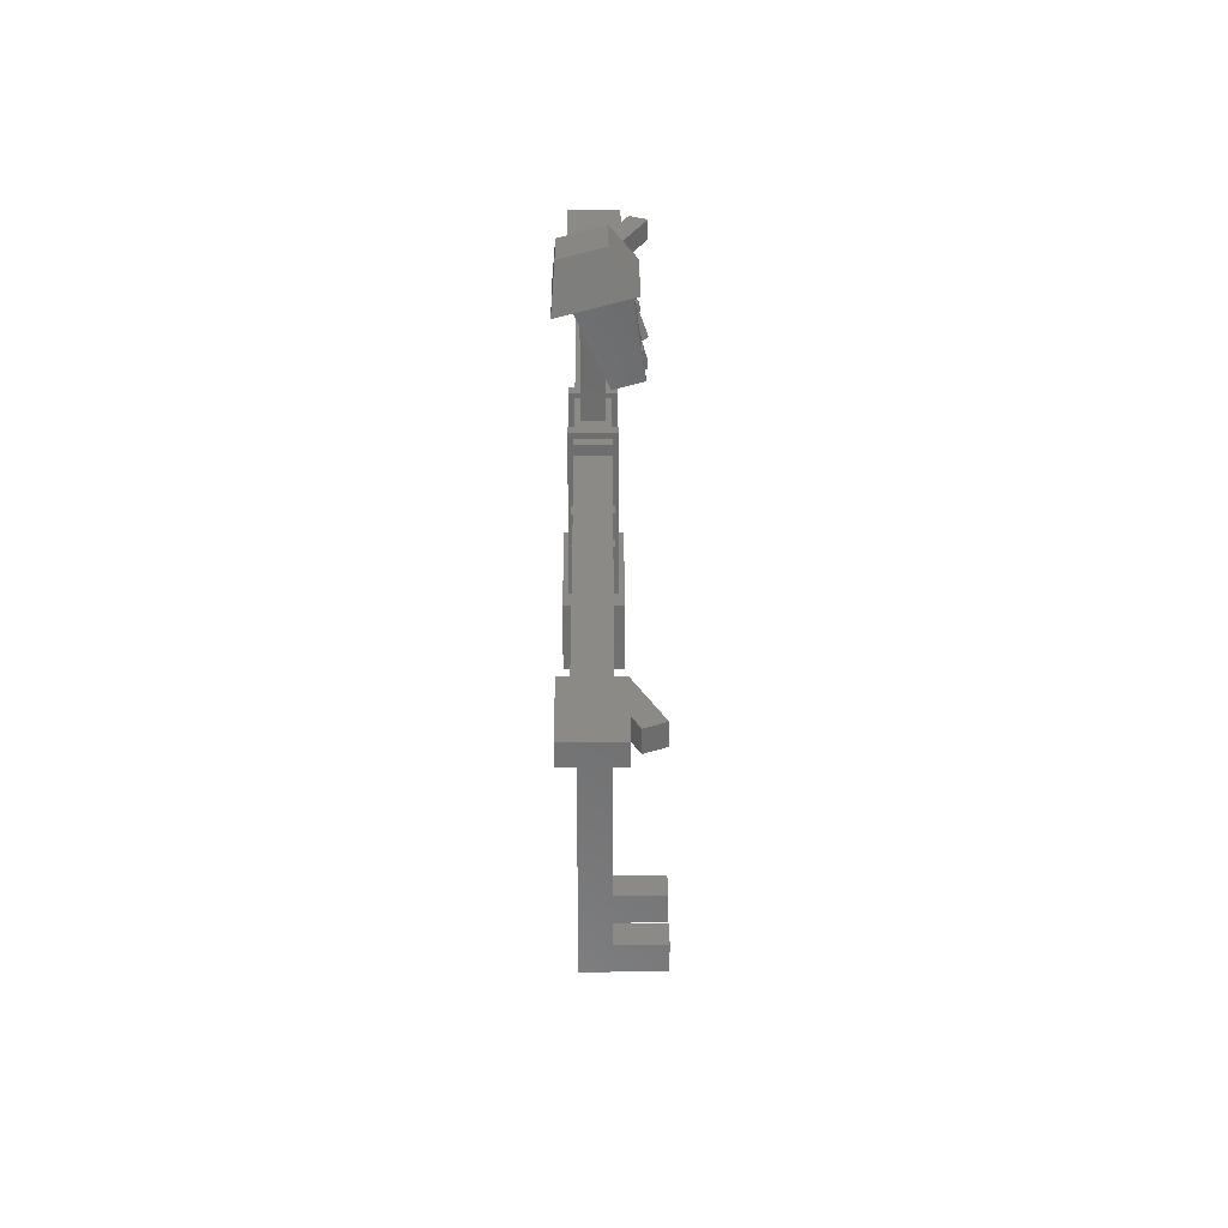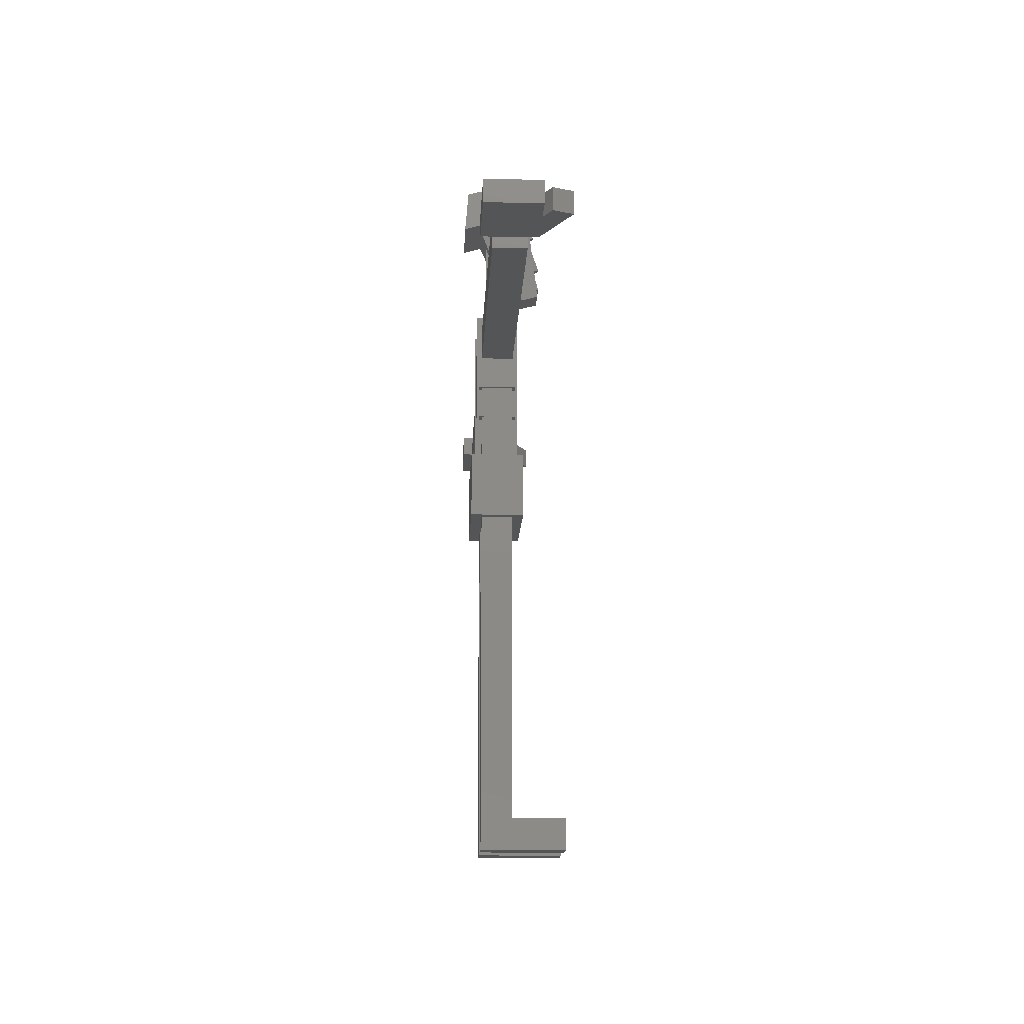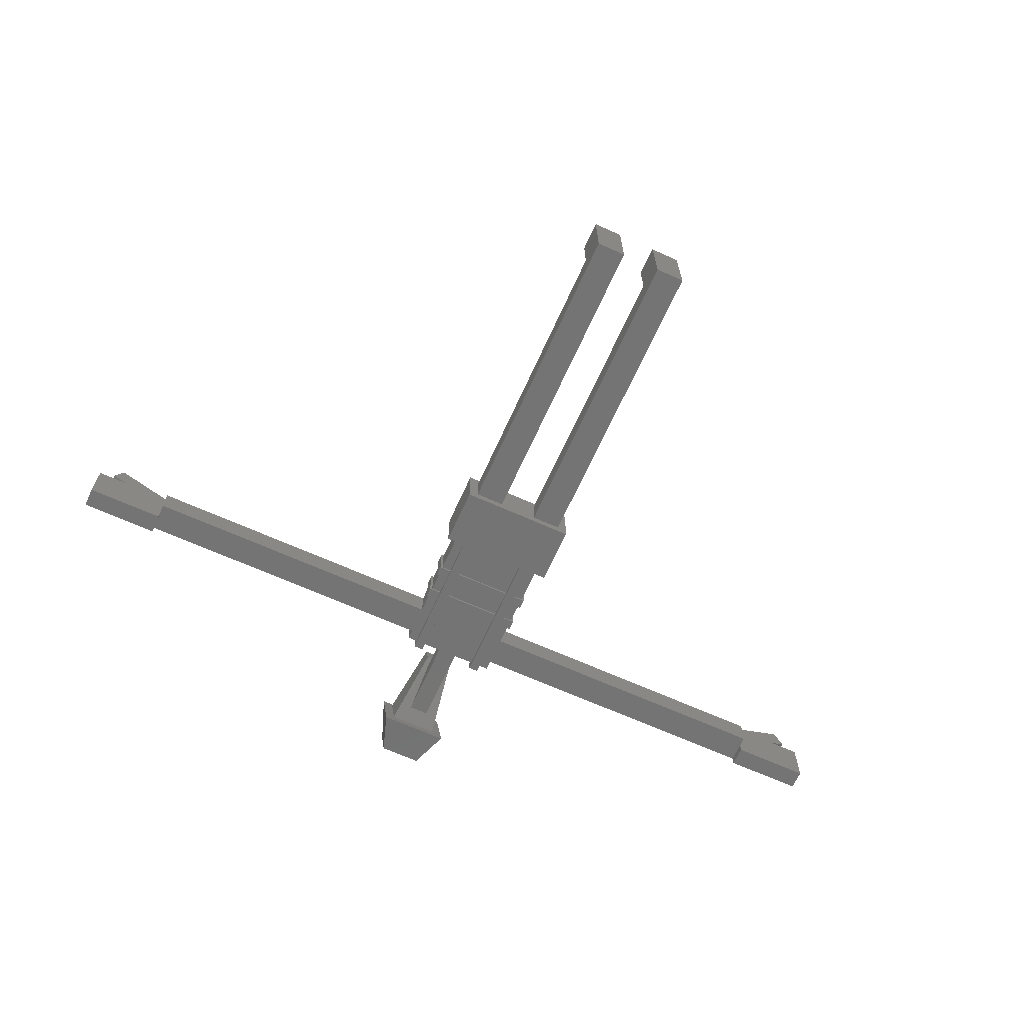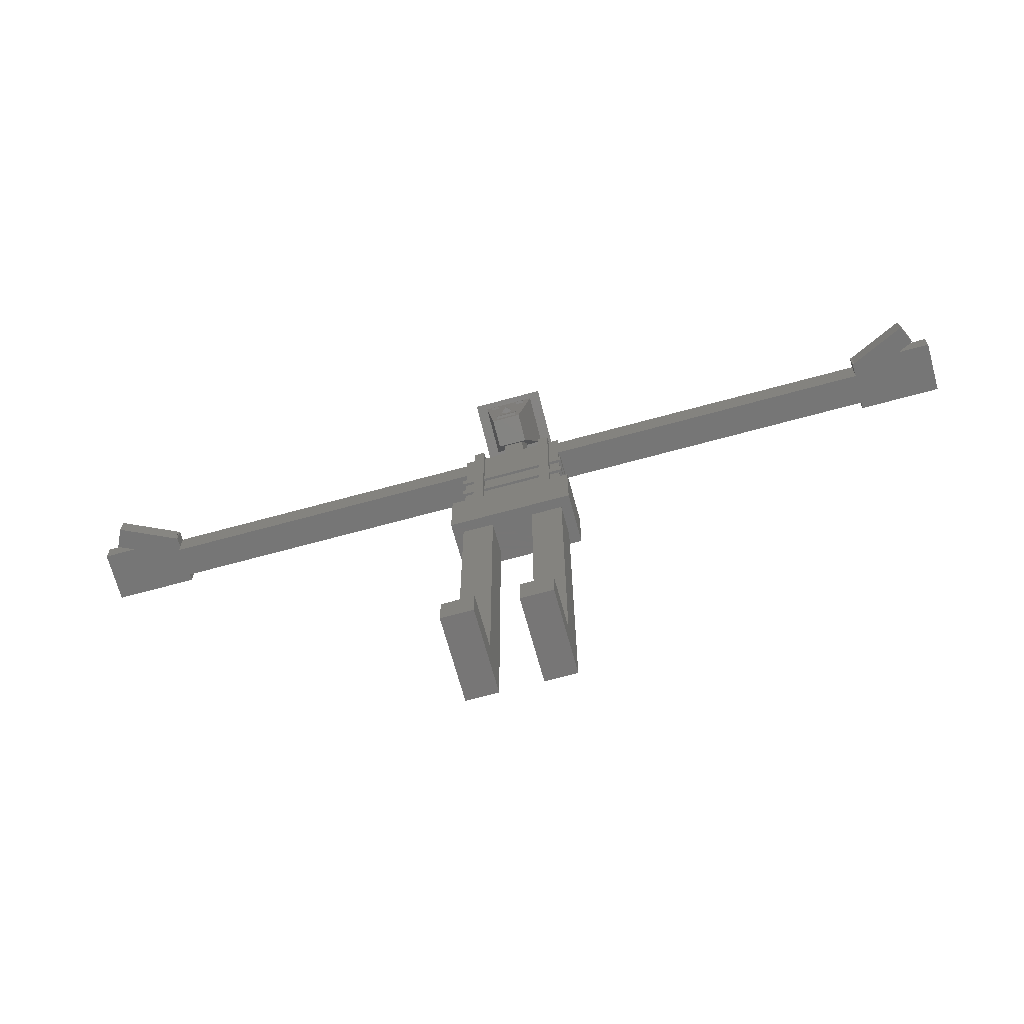
<metadata>
{"format":"stl","ext":"stl","renderer":"f3d","projection":"perspective","resolution":1024,"background":"white","views":[{"elev":31.0,"azim":89.7,"up":"+Z"},{"elev":-12.9,"azim":87.7,"up":"+Z"},{"elev":-66.5,"azim":155.7,"up":"+Y"},{"elev":-68.9,"azim":-164.7,"up":"+Z"}]}
</metadata>
<code>
# stl→obj: 287 verts, 570 faces
v -12.7 20.32 0
v -12.7 7.62 7.62
v -12.7 20.32 7.62
v -12.7 0 0
v -12.7 0 81.28
v -12.7 7.62 81.28
v 15.24 -2.54 81.28
v 12.7 0 81.28
v 15.24 10.16 81.28
v 5.08 0 81.28
v -5.08 0 81.28
v 5.08 7.62 81.28
v -15.24 -2.54 81.28
v 12.7 7.62 81.28
v -5.08 7.62 81.28
v -15.24 10.16 81.28
v -5.08 7.62 7.62
v -5.08 20.32 0
v -5.08 20.32 7.62
v -5.08 0 0
v 5.08 20.32 0
v 5.08 7.62 7.62
v 5.08 20.32 7.62
v 5.08 0 0
v 12.7 7.62 7.62
v 12.7 20.32 0
v 12.7 20.32 7.62
v 12.7 0 0
v -15.24 10.16 96.52
v -15.24 -2.54 96.52
v -10.16 0 96.52
v -12.7 0 96.52
v -10.16 -1.27 96.52
v 7.62 0 96.52
v -7.62 0 96.52
v 7.62 -1.27 96.52
v 15.24 10.16 96.52
v 12.7 7.62 96.52
v 15.24 -2.54 96.52
v 10.16 8.89 96.52
v 7.62 8.89 96.52
v -7.62 8.89 96.52
v 7.62 7.62 96.52
v -10.16 8.89 96.52
v -12.7 7.62 96.52
v -10.16 7.62 96.52
v 12.7 0 96.52
v 10.16 -1.27 96.52
v 10.16 0 96.52
v -7.62 -1.27 96.52
v 10.16 7.62 96.52
v -7.62 7.62 96.52
v -10.16 -0.635 106.7
v -10.16 0 106.7
v -10.16 -0.635 109.2
v -10.16 -0.635 114.3
v -10.16 -0.635 116.8
v -10.16 0 114.3
v -10.16 0 109.2
v -10.16 0 116.8
v -10.16 0 132.1
v -10.16 7.62 109.2
v -10.16 8.255 114.3
v -10.16 8.255 109.2
v -10.16 7.62 114.3
v -10.16 8.255 106.7
v -10.16 7.62 106.7
v -10.16 8.89 133.3
v -10.16 8.255 116.8
v -10.16 7.62 132.1
v -10.16 7.62 116.8
v -10.16 -1.27 133.3
v -7.62 -1.27 133.3
v -7.62 8.89 133.3
v -7.62 7.62 114.3
v -7.62 8.255 109.2
v -7.62 8.255 114.3
v -7.62 7.62 109.2
v -7.62 8.255 116.8
v -7.62 7.62 132.1
v -7.62 0 132.1
v -7.62 -0.635 116.8
v -7.62 0 116.8
v -7.62 -0.635 114.3
v -7.62 -0.635 109.2
v -7.62 8.255 106.7
v -7.62 7.62 106.7
v -7.62 7.62 116.8
v -7.62 0 109.2
v -7.62 0 114.3
v -7.62 -0.635 106.7
v -7.62 0 106.7
v 7.62 -0.635 106.7
v 7.62 0 106.7
v 7.62 -0.635 109.2
v 7.62 -0.635 114.3
v 7.62 -0.635 116.8
v 7.62 0 114.3
v 7.62 0 109.2
v 7.62 0 116.8
v 7.62 0 132.1
v 7.62 7.62 109.2
v 7.62 8.255 114.3
v 7.62 8.255 109.2
v 7.62 7.62 114.3
v 7.62 8.255 106.7
v 7.62 7.62 106.7
v 7.62 8.89 133.3
v 7.62 8.255 116.8
v 7.62 7.62 132.1
v 7.62 7.62 116.8
v 7.62 -1.27 133.3
v 10.16 -1.27 133.3
v 10.16 8.89 133.3
v 10.16 7.62 114.3
v 10.16 8.255 109.2
v 10.16 8.255 114.3
v 10.16 7.62 109.2
v 10.16 8.255 116.8
v 10.16 7.62 132.1
v 10.16 0 132.1
v 10.16 -0.635 116.8
v 10.16 0 116.8
v 10.16 -0.635 114.3
v 10.16 -0.635 109.2
v 10.16 8.255 106.7
v 10.16 7.62 106.7
v 10.16 7.62 116.8
v 10.16 0 109.2
v 10.16 0 114.3
v 10.16 -0.635 106.7
v 10.16 0 106.7
v -13.34 -0.635 106.7
v -13.34 8.255 109.2
v -13.34 8.255 106.7
v -13.34 -0.635 109.2
v 13.34 8.255 109.2
v 12.7 7.62 109.2
v 13.34 -0.635 109.2
v 12.7 0 109.2
v -12.7 7.62 109.2
v -12.7 0 109.2
v 13.34 8.255 106.7
v 13.34 -0.635 106.7
v -12.7 0 106.7
v -12.7 7.62 106.7
v 12.7 0 106.7
v 12.7 7.62 106.7
v -13.34 -0.635 114.3
v -13.34 8.255 116.8
v -13.34 8.255 114.3
v -13.34 -0.635 116.8
v 13.34 8.255 116.8
v 12.7 7.62 116.8
v 13.34 -0.635 116.8
v 12.7 0 116.8
v -12.7 7.62 116.8
v -12.7 0 116.8
v 13.34 8.255 114.3
v 13.34 -0.635 114.3
v -12.7 0 114.3
v -12.7 7.62 114.3
v 12.7 0 114.3
v 12.7 7.62 114.3
v 12.7 0 121.9
v 12.7 7.62 121.9
v 12.7 0 132.1
v 12.7 7.62 129.5
v 12.7 7.62 132.1
v 12.7 0 129.5
v 93.98 0 129.5
v 93.98 7.62 129.5
v 108.2 16.63 129.5
v 106.3 10.16 129.5
v 110.3 12.03 129.5
v 94.37 10.19 129.5
v 94.39 10.16 129.5
v 114.3 -2.54 129.5
v 114.3 10.16 129.5
v 93.98 10.16 129.5
v 93.98 -2.54 129.5
v 93.98 7.62 121.9
v 93.98 0 121.9
v 93.98 0 124.5
v -93.98 0 129.5
v -93.98 0 124.5
v -12.7 0 129.5
v -12.7 0 132.1
v -12.7 0 121.9
v -93.98 0 121.9
v 93.98 7.62 124.5
v -12.7 7.62 129.5
v -12.7 7.62 132.1
v -93.98 7.62 124.5
v -93.98 7.62 129.5
v -12.7 7.62 121.9
v -93.98 7.62 121.9
v 93.98 -2.54 124.5
v 93.98 10.16 124.5
v 114.3 10.16 124.5
v 114.3 -2.54 124.5
v 106.3 10.16 124.5
v 94.39 10.16 124.5
v 108.2 16.63 124.5
v 110.3 12.03 124.5
v 94.37 10.19 124.5
v -94.37 10.19 129.5
v -106.3 10.16 129.5
v -94.39 10.16 129.5
v -108.2 16.63 129.5
v -110.3 12.03 129.5
v -93.98 10.16 129.5
v -114.3 -2.54 129.5
v -114.3 10.16 129.5
v -93.98 -2.54 129.5
v -93.98 -2.54 124.5
v -93.98 10.16 124.5
v -114.3 -2.54 124.5
v -114.3 10.16 124.5
v -106.3 10.16 124.5
v -94.39 10.16 124.5
v -94.37 10.19 124.5
v -108.2 16.63 124.5
v -110.3 12.03 124.5
v -3.592 7.395 139.5
v -6.286 11.68 161.7
v -3.592 14.33 141.4
v -6.286 -0.4668 158.4
v 6.286 11.68 161.7
v 3.592 7.395 139.5
v 3.592 14.33 141.4
v 6.286 -0.4668 158.4
v 8.98 -4.296 157.4
v 8.98 13.05 162.1
v -8.98 13.05 162.1
v -8.98 -4.296 157.4
v 0 12.34 156.6
v 2.54 12.09 158.5
v 2.54 12.12 158.3
v -2.54 12.09 158.5
v 4.445 12.09 158.5
v 4.445 12.12 158.3
v 1.124 13.03 151.3
v -2.54 12.12 158.3
v -1.124 13.03 151.3
v 2.54 13.57 147.2
v 1.064 13.12 150.6
v 0 13.34 149
v 0.9185 13.34 149
v -2.54 13.57 147.2
v 2.54 14.07 143.4
v -2.54 14.07 143.4
v -4.445 12.09 158.5
v -4.445 12.12 158.3
v -1.064 13.12 150.6
v -0.9185 13.34 149
v -2.54 1.27 154.2
v -2.54 6.35 142
v 2.54 6.35 142
v 2.54 1.27 154.2
v 0 14.9 149.4
v -1.27 13.68 149.1
v 1.27 13.68 149.1
v -2.54 14.63 143.5
v -2.54 13.65 147.2
v 2.54 13.65 147.2
v 2.54 14.63 143.5
v -4.445 13.18 156.8
v -4.445 12.56 156.7
v -4.445 12.68 158.7
v -2.54 12.68 158.7
v -2.54 13.18 156.8
v -2.54 12.56 156.7
v 2.54 13.18 156.8
v 2.54 12.56 156.7
v 2.54 12.68 158.7
v 4.445 12.68 158.7
v 4.445 13.18 156.8
v 4.445 12.56 156.7
v -5.388 -3.456 168.1
v -5.388 6.953 170.9
v 5.388 -3.456 168.1
v 5.388 6.953 170.9
v -2.54 1.27 132.1
v -2.54 6.35 132.1
v 2.54 1.27 132.1
v 2.54 6.35 132.1
f 1 2 3
f 4 2 1
f 5 2 4
f 2 5 6
f 7 8 9
f 7 10 8
f 10 11 12
f 7 11 10
f 13 11 7
f 5 13 6
f 11 13 5
f 14 9 8
f 12 9 14
f 15 12 11
f 15 9 12
f 16 15 6
f 15 16 9
f 16 6 13
f 15 11 17
f 17 18 19
f 17 20 18
f 20 17 11
f 4 11 5
f 11 4 20
f 17 6 15
f 6 17 2
f 4 18 20
f 18 4 1
f 3 17 19
f 17 3 2
f 18 3 19
f 3 18 1
f 21 22 23
f 24 22 21
f 10 22 24
f 22 10 12
f 14 8 25
f 25 26 27
f 25 28 26
f 28 25 8
f 24 8 10
f 8 24 28
f 25 12 14
f 12 25 22
f 24 26 28
f 26 24 21
f 23 25 27
f 25 23 22
f 26 23 27
f 23 26 21
f 13 29 16
f 29 13 30
f 31 32 33
f 34 35 36
f 37 38 39
f 37 40 38
f 37 41 40
f 41 42 43
f 37 42 41
f 29 42 37
f 44 45 46
f 45 29 32
f 44 29 45
f 42 29 44
f 47 39 38
f 48 47 49
f 47 48 39
f 36 39 48
f 50 36 35
f 36 50 39
f 30 50 33
f 50 30 39
f 32 30 33
f 30 32 29
f 38 40 51
f 43 42 52
f 39 9 37
f 9 39 7
f 9 29 37
f 29 9 16
f 13 39 30
f 39 13 7
f 31 53 54
f 33 55 53
f 55 33 56
f 56 33 57
f 33 53 31
f 55 58 59
f 58 55 56
f 60 57 61
f 62 63 64
f 63 62 65
f 64 44 66
f 46 66 44
f 66 46 67
f 63 44 64
f 44 63 68
f 69 68 63
f 70 69 71
f 69 70 68
f 61 68 70
f 61 72 68
f 57 72 61
f 72 57 33
f 68 73 74
f 73 68 72
f 75 76 77
f 76 75 78
f 74 79 42
f 74 80 79
f 74 81 80
f 81 82 83
f 50 84 82
f 84 50 85
f 50 82 73
f 81 73 82
f 73 81 74
f 77 42 79
f 76 42 77
f 86 42 76
f 52 86 87
f 86 52 42
f 79 80 88
f 84 89 90
f 89 84 85
f 91 35 92
f 91 50 35
f 85 50 91
f 42 68 74
f 68 42 44
f 33 73 72
f 73 33 50
f 34 93 94
f 36 95 93
f 95 36 96
f 96 36 97
f 36 93 34
f 95 98 99
f 98 95 96
f 100 97 101
f 102 103 104
f 103 102 105
f 104 41 106
f 43 106 41
f 106 43 107
f 103 41 104
f 41 103 108
f 109 108 103
f 110 109 111
f 109 110 108
f 101 108 110
f 101 112 108
f 97 112 101
f 112 97 36
f 108 113 114
f 113 108 112
f 115 116 117
f 116 115 118
f 114 119 40
f 114 120 119
f 114 121 120
f 121 122 123
f 48 124 122
f 124 48 125
f 48 122 113
f 121 113 122
f 113 121 114
f 117 40 119
f 116 40 117
f 126 40 116
f 51 126 127
f 126 51 40
f 119 120 128
f 124 129 130
f 129 124 125
f 131 49 132
f 131 48 49
f 125 48 131
f 40 108 114
f 108 40 41
f 36 113 112
f 113 36 48
f 133 134 135
f 134 133 136
f 137 138 139
f 116 138 137
f 138 116 118
f 140 139 138
f 125 140 129
f 140 125 139
f 64 141 62
f 141 134 142
f 134 141 64
f 142 55 59
f 142 136 55
f 136 142 134
f 89 95 99
f 95 89 85
f 76 102 104
f 102 76 78
f 139 143 137
f 143 139 144
f 143 116 137
f 116 143 126
f 66 134 64
f 134 66 135
f 106 76 104
f 76 106 86
f 53 145 54
f 145 133 146
f 133 145 53
f 146 66 67
f 146 135 66
f 135 146 133
f 144 147 143
f 131 147 144
f 147 131 132
f 148 143 147
f 126 148 127
f 148 126 143
f 91 94 93
f 94 91 92
f 87 106 107
f 106 87 86
f 131 139 125
f 139 131 144
f 133 55 136
f 55 133 53
f 91 95 85
f 95 91 93
f 149 150 151
f 150 149 152
f 153 154 155
f 119 154 153
f 154 119 128
f 156 155 154
f 122 156 123
f 156 122 155
f 69 157 71
f 157 150 158
f 150 157 69
f 158 57 60
f 158 152 57
f 152 158 150
f 83 97 100
f 97 83 82
f 79 111 109
f 111 79 88
f 155 159 153
f 159 155 160
f 56 161 58
f 161 149 162
f 149 161 56
f 162 63 65
f 162 151 63
f 151 162 149
f 160 163 159
f 124 163 160
f 163 124 130
f 164 159 163
f 117 164 115
f 164 117 159
f 75 103 105
f 103 75 77
f 84 98 96
f 98 84 90
f 124 155 122
f 155 124 160
f 149 57 152
f 57 149 56
f 84 97 82
f 97 84 96
f 159 119 153
f 119 159 117
f 63 150 69
f 150 63 151
f 103 79 109
f 79 103 77
f 165 154 166
f 154 165 156
f 167 168 169
f 168 167 170
f 147 38 148
f 38 147 47
f 163 138 164
f 138 163 140
f 168 171 172
f 171 168 170
f 173 174 175
f 176 174 173
f 174 176 177
f 174 178 179
f 172 174 177
f 172 177 180
f 171 174 172
f 174 171 178
f 178 171 181
f 165 182 183
f 182 165 166
f 121 170 167
f 170 184 171
f 170 165 184
f 121 165 170
f 123 165 121
f 165 123 156
f 184 165 183
f 185 186 187
f 187 61 188
f 189 186 190
f 186 189 187
f 189 61 187
f 60 189 158
f 189 60 61
f 32 54 145
f 54 32 31
f 49 147 132
f 147 49 47
f 142 58 161
f 58 142 59
f 129 163 130
f 163 129 140
f 35 94 92
f 94 35 34
f 89 98 90
f 98 89 99
f 83 101 81
f 101 83 100
f 172 191 168
f 168 120 169
f 166 191 182
f 191 166 168
f 166 120 168
f 128 166 154
f 166 128 120
f 70 192 193
f 192 194 195
f 192 196 194
f 70 196 192
f 71 196 70
f 196 71 157
f 194 196 197
f 38 127 148
f 127 38 51
f 46 146 67
f 146 46 45
f 62 162 65
f 162 62 141
f 138 115 164
f 115 138 118
f 43 87 107
f 87 43 52
f 102 75 105
f 75 102 78
f 111 80 110
f 80 111 88
f 198 171 184
f 171 198 181
f 184 182 191
f 182 184 183
f 191 180 199
f 180 191 172
f 178 200 179
f 200 178 201
f 200 174 179
f 174 200 202
f 203 180 177
f 180 203 199
f 201 202 200
f 184 202 201
f 184 201 198
f 202 184 191
f 202 191 203
f 203 191 199
f 202 204 205
f 206 202 203
f 202 206 204
f 198 178 181
f 178 198 201
f 175 204 173
f 204 175 205
f 203 176 206
f 176 203 177
f 202 175 174
f 175 202 205
f 204 176 173
f 176 204 206
f 158 196 157
f 196 158 189
f 187 193 192
f 193 187 188
f 32 146 45
f 146 32 145
f 142 162 141
f 162 142 161
f 207 208 209
f 210 208 207
f 208 210 211
f 209 195 212
f 208 195 209
f 195 208 185
f 213 185 208
f 213 208 214
f 185 213 215
f 195 187 192
f 187 195 185
f 190 196 189
f 196 190 197
f 215 186 185
f 186 215 216
f 190 194 197
f 194 190 186
f 195 217 212
f 217 195 194
f 218 214 219
f 214 218 213
f 220 214 208
f 214 220 219
f 217 209 212
f 209 217 221
f 218 186 216
f 186 220 194
f 194 221 217
f 194 220 221
f 186 218 220
f 220 218 219
f 220 222 221
f 220 223 222
f 223 220 224
f 218 215 213
f 215 218 216
f 224 210 223
f 210 224 211
f 209 222 207
f 222 209 221
f 224 208 211
f 208 224 220
f 222 210 207
f 210 222 223
f 225 226 227
f 226 225 228
f 229 230 231
f 230 229 232
f 233 232 234
f 233 228 232
f 235 228 236
f 236 228 233
f 229 234 232
f 226 234 229
f 226 235 234
f 228 235 226
f 237 238 239
f 238 237 240
f 238 229 241
f 229 242 241
f 243 239 242
f 240 237 244
f 245 244 237
f 239 243 237
f 246 242 229
f 242 246 243
f 243 246 247
f 246 248 249
f 250 248 246
f 247 246 249
f 231 246 229
f 251 231 252
f 246 231 251
f 229 238 226
f 240 226 238
f 253 226 240
f 254 226 253
f 244 245 254
f 250 254 245
f 250 245 255
f 250 255 256
f 248 250 256
f 254 250 226
f 227 250 252
f 250 227 226
f 227 252 231
f 228 257 232
f 228 258 257
f 258 225 259
f 225 258 228
f 260 232 257
f 259 232 260
f 259 230 232
f 230 259 225
f 225 231 230
f 231 225 227
f 256 261 248
f 261 256 262
f 255 262 256
f 261 249 248
f 249 261 263
f 245 262 255
f 247 249 263
f 243 247 263
f 261 243 263
f 243 261 237
f 245 261 262
f 261 245 237
f 250 264 252
f 264 250 265
f 265 246 266
f 246 265 250
f 246 267 266
f 267 246 251
f 267 265 266
f 265 267 264
f 252 267 251
f 267 252 264
f 254 268 269
f 268 254 270
f 270 254 253
f 270 240 271
f 240 270 253
f 244 272 271
f 272 244 273
f 244 271 240
f 272 270 271
f 270 272 268
f 269 272 273
f 272 269 268
f 269 244 254
f 244 269 273
f 239 274 275
f 274 239 276
f 276 239 238
f 276 241 277
f 241 276 238
f 242 278 277
f 278 242 279
f 242 277 241
f 275 278 279
f 278 275 274
f 275 242 239
f 242 275 279
f 278 276 277
f 276 278 274
f 235 280 281
f 280 235 236
f 281 282 283
f 282 281 280
f 234 281 283
f 281 234 235
f 236 282 280
f 282 236 233
f 282 234 283
f 234 282 233
f 284 258 285
f 258 284 257
f 286 259 260
f 259 286 287
f 287 258 259
f 258 287 285
f 120 167 169
f 167 120 121
f 193 61 70
f 61 193 188
f 110 287 101
f 110 285 287
f 285 80 284
f 80 285 110
f 286 101 287
f 284 101 286
f 284 81 101
f 81 284 80
f 284 260 257
f 260 284 286

</code>
